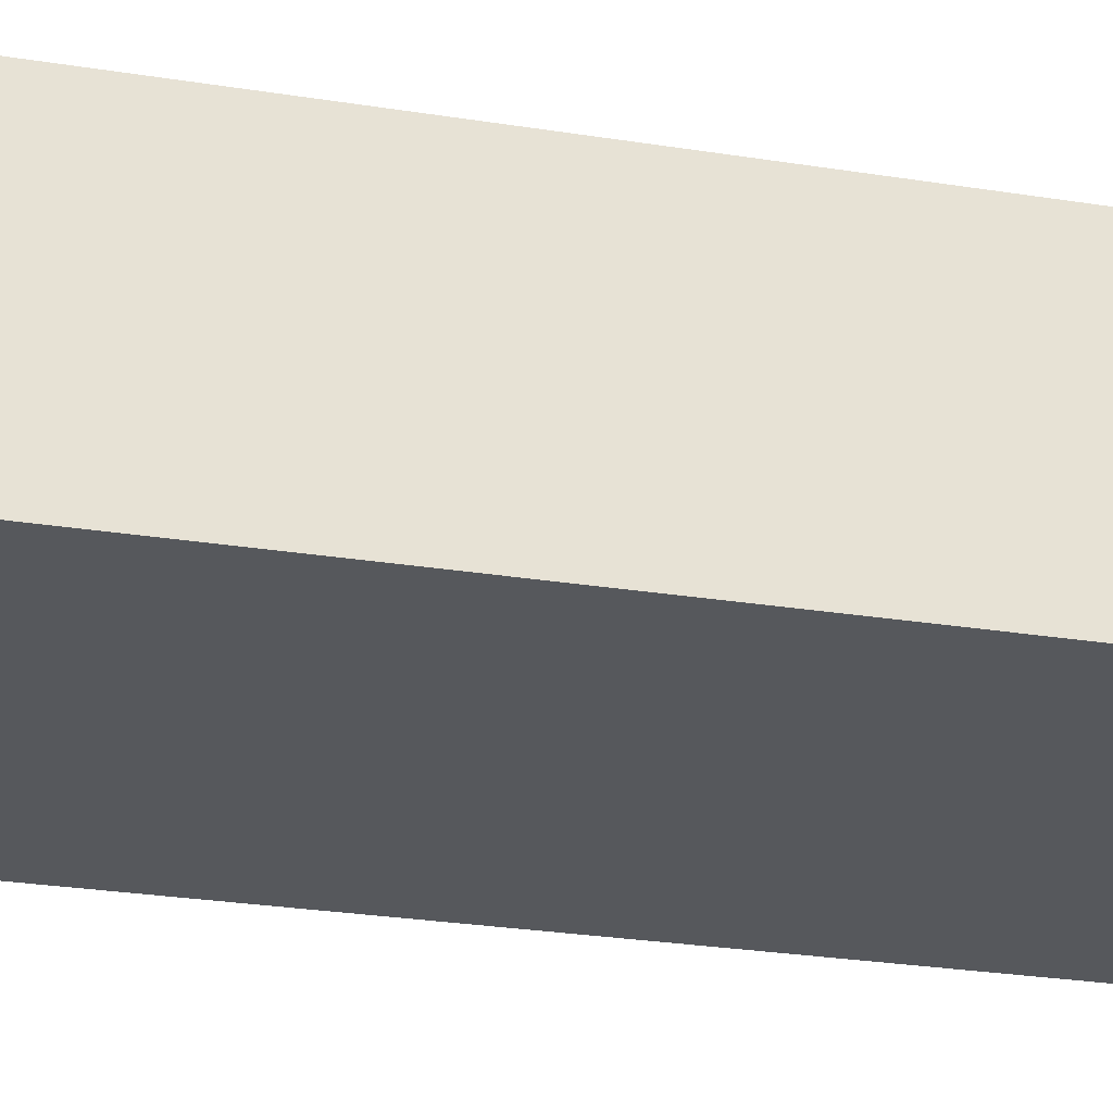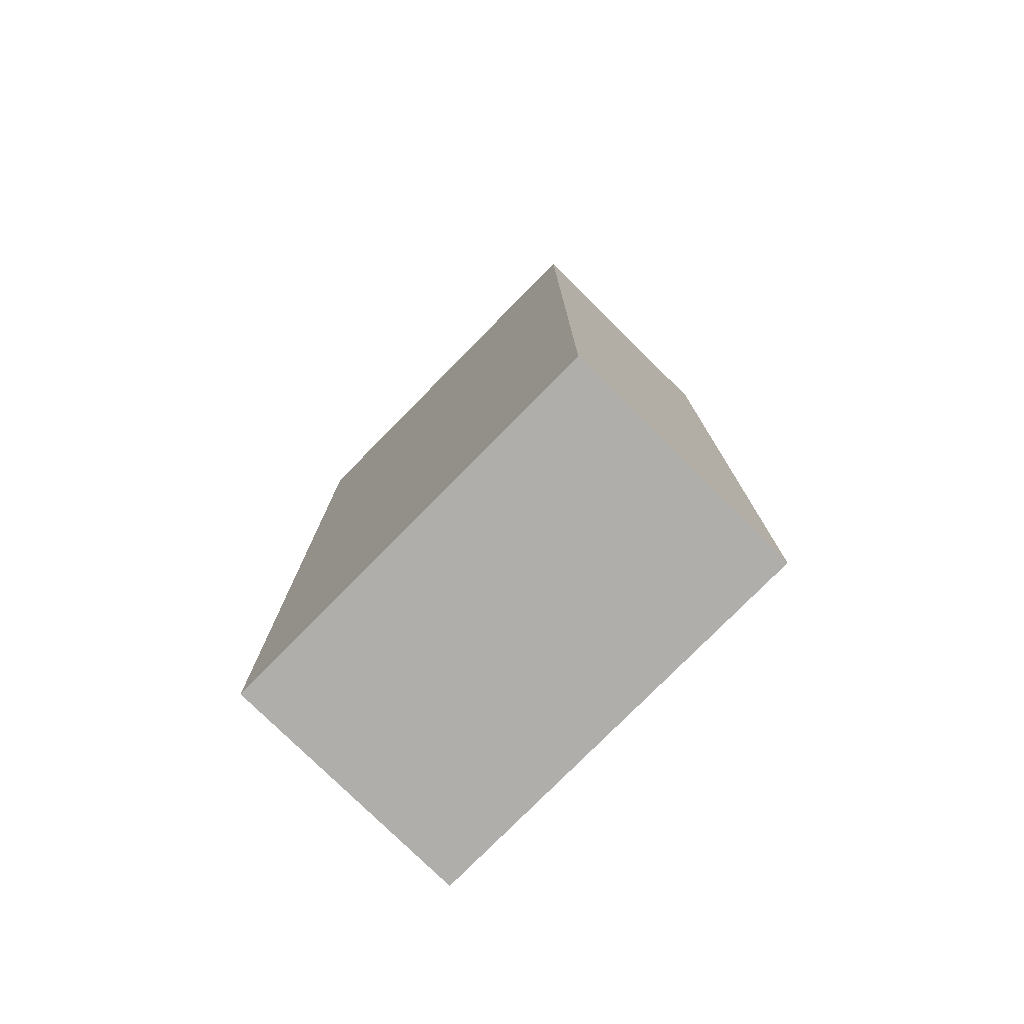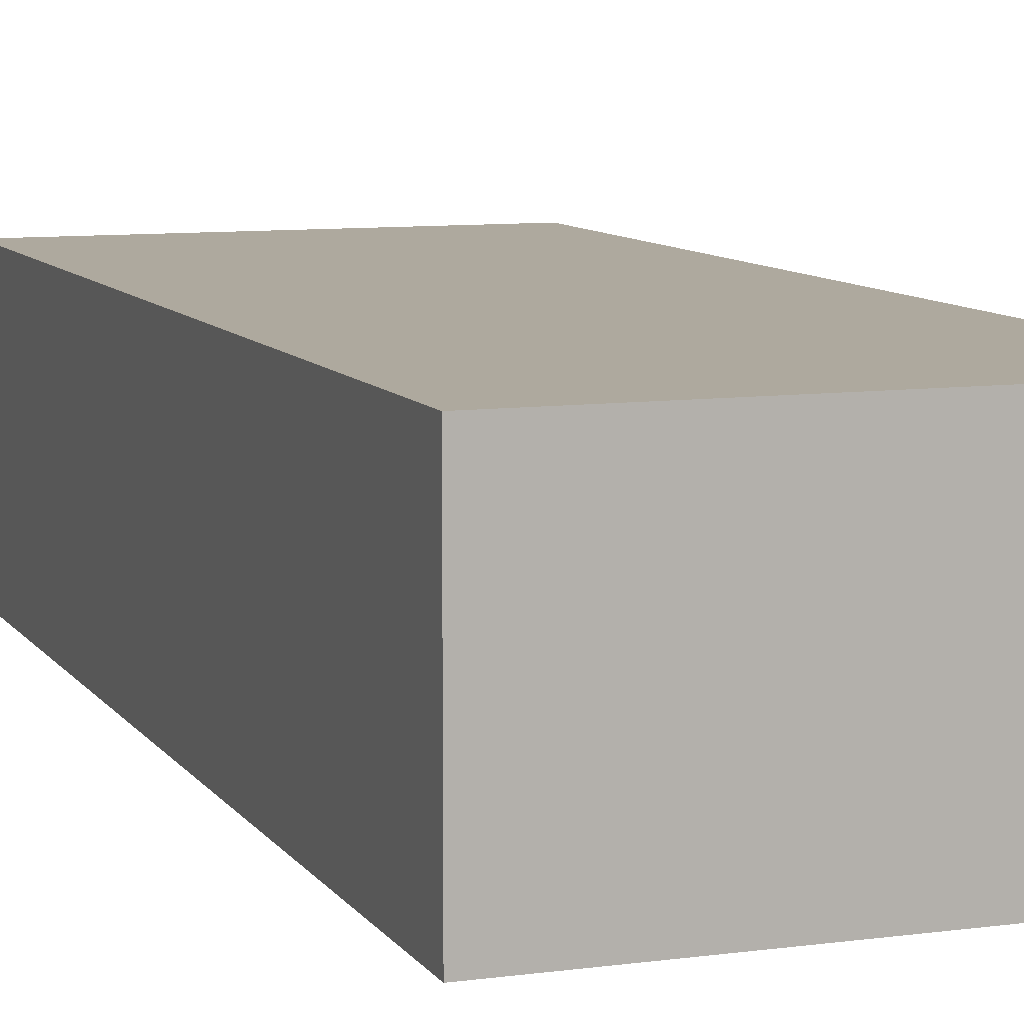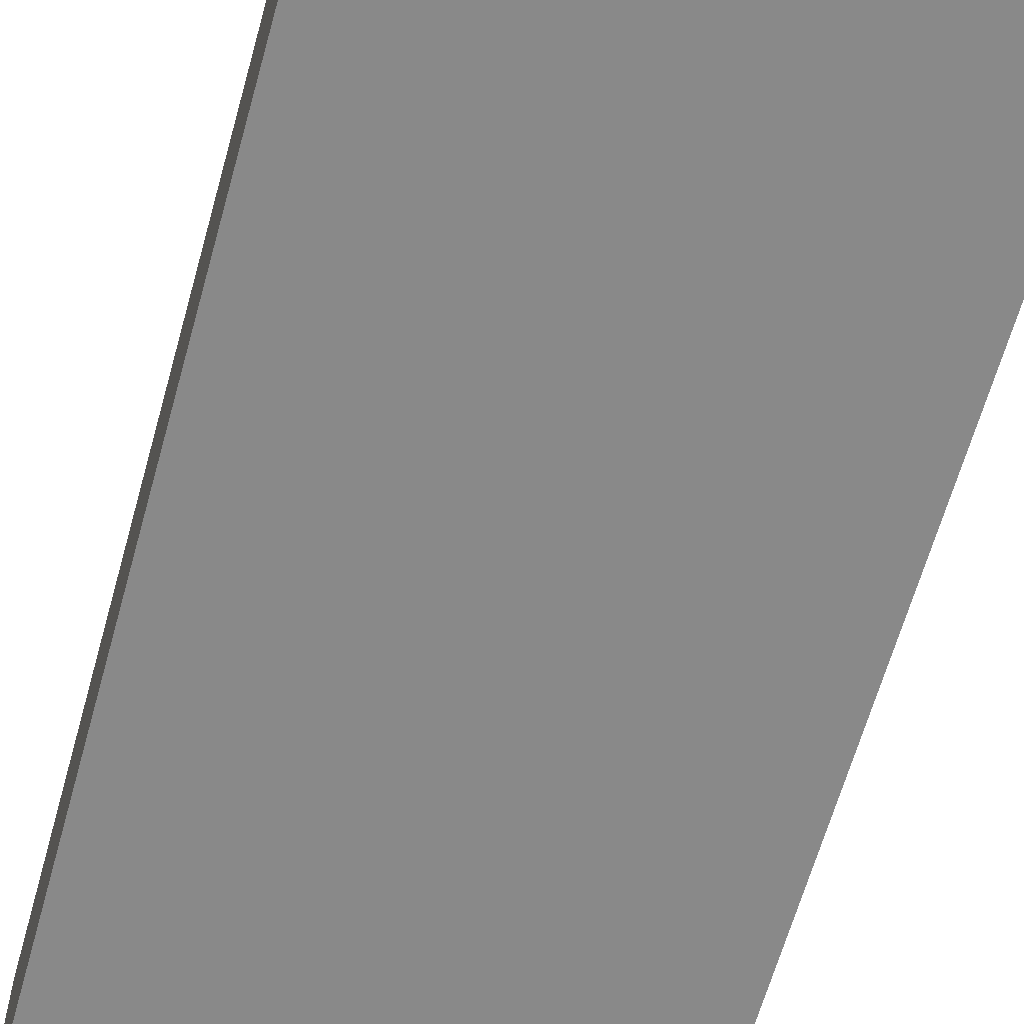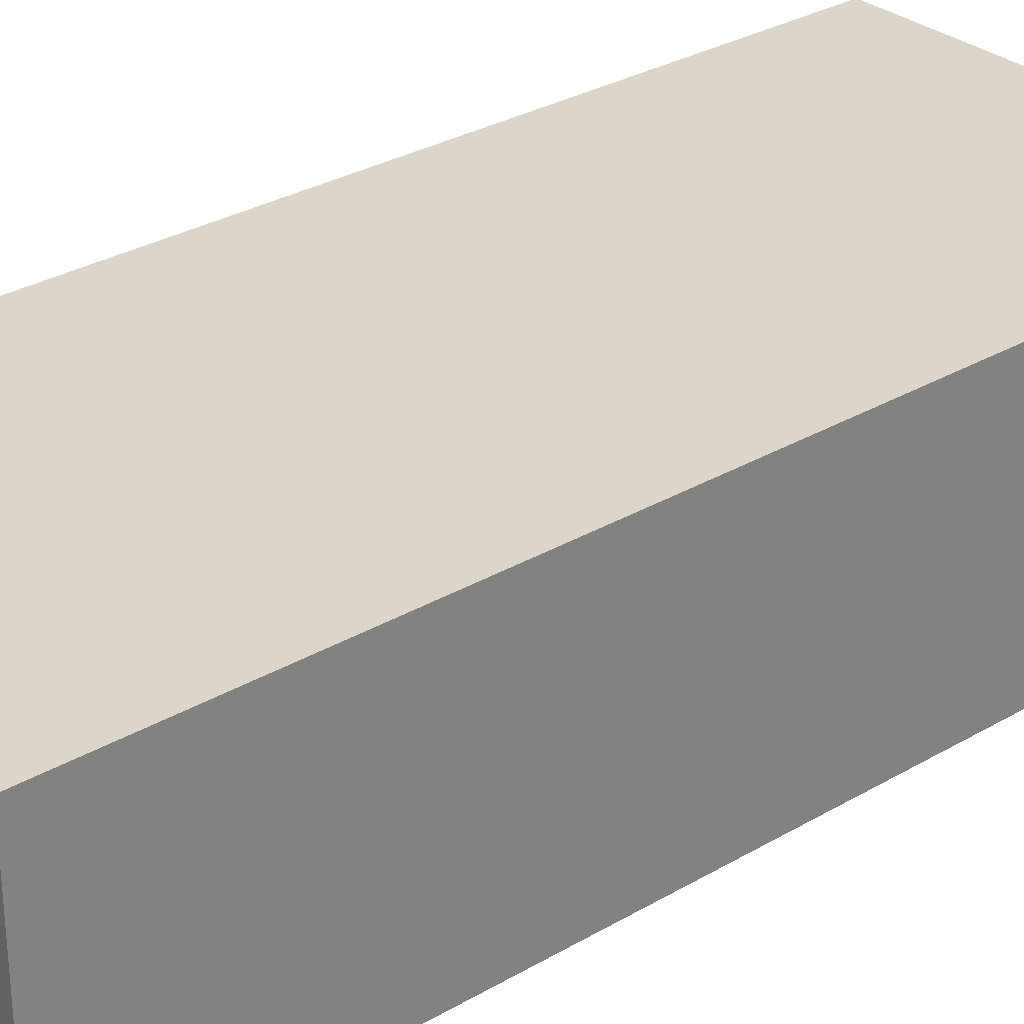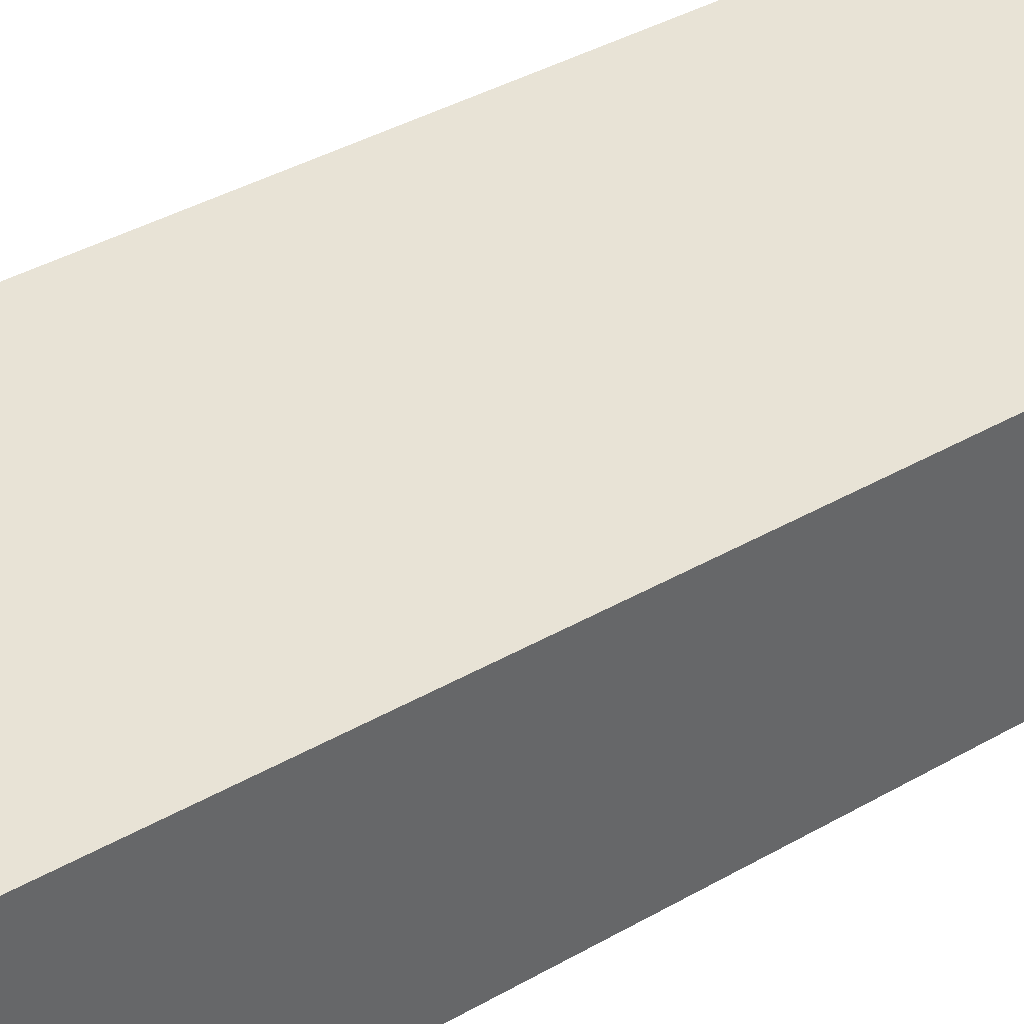
<metadata>
{"format":"obj","ext":"obj","renderer":"f3d","projection":"perspective","resolution":1024,"background":"white","views":[{"elev":-28.0,"azim":76.5,"up":"+Y"},{"elev":-77.9,"azim":45.4,"up":"+Z"},{"elev":9.0,"azim":-20.0,"up":"+Y"},{"elev":-63.2,"azim":-15.5,"up":"+Y"},{"elev":30.1,"azim":49.5,"up":"+Y"},{"elev":41.4,"azim":-124.4,"up":"+Y"}]}
</metadata>
<code>
g pCube4
v 3.477 -0.5454 2.074
v 3.477 0.5454 2.074
v 5.262 0.5454 2.074
v 5.262 -0.5454 2.074
v 3.477 0.5454 2.074
v 3.477 0.5454 -2.074
v 5.262 0.5454 -2.074
v 5.262 0.5454 2.074
v 3.477 0.5454 -2.074
v 3.477 -0.5454 -2.074
v 5.262 -0.5454 -2.074
v 5.262 0.5454 -2.074
v 3.477 -0.5454 -2.074
v 3.477 -0.5454 2.074
v 5.262 -0.5454 2.074
v 5.262 -0.5454 -2.074
v 5.262 -0.5454 2.074
v 5.262 0.5454 2.074
v 5.262 0.5454 -2.074
v 5.262 -0.5454 -2.074
v 3.477 -0.5454 -2.074
v 3.477 0.5454 -2.074
v 3.477 0.5454 2.074
v 3.477 -0.5454 2.074
g pCube4_0
f 3 2 1
f 4 3 1
f 7 6 5
f 8 7 5
f 11 10 9
f 12 11 9
f 15 14 13
f 16 15 13
f 19 18 17
f 20 19 17
f 23 22 21
f 24 23 21

</code>
